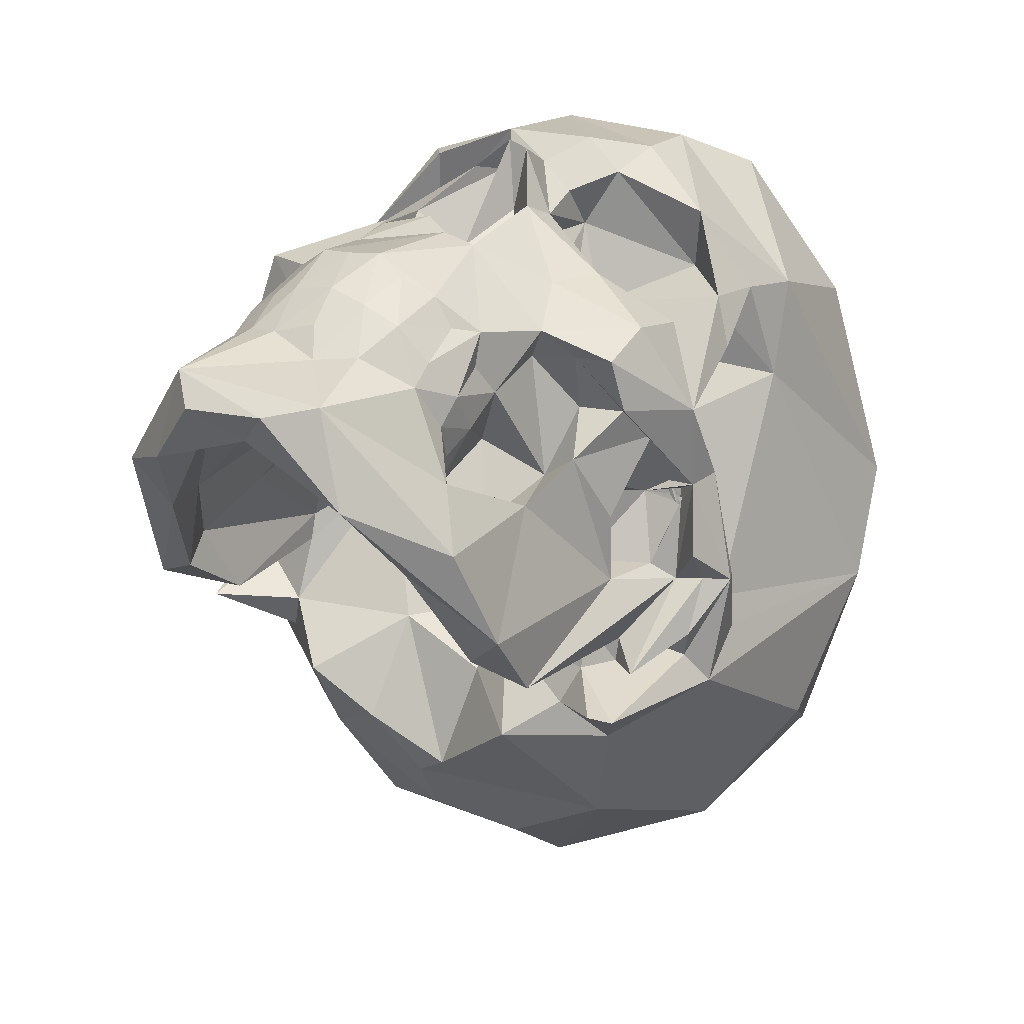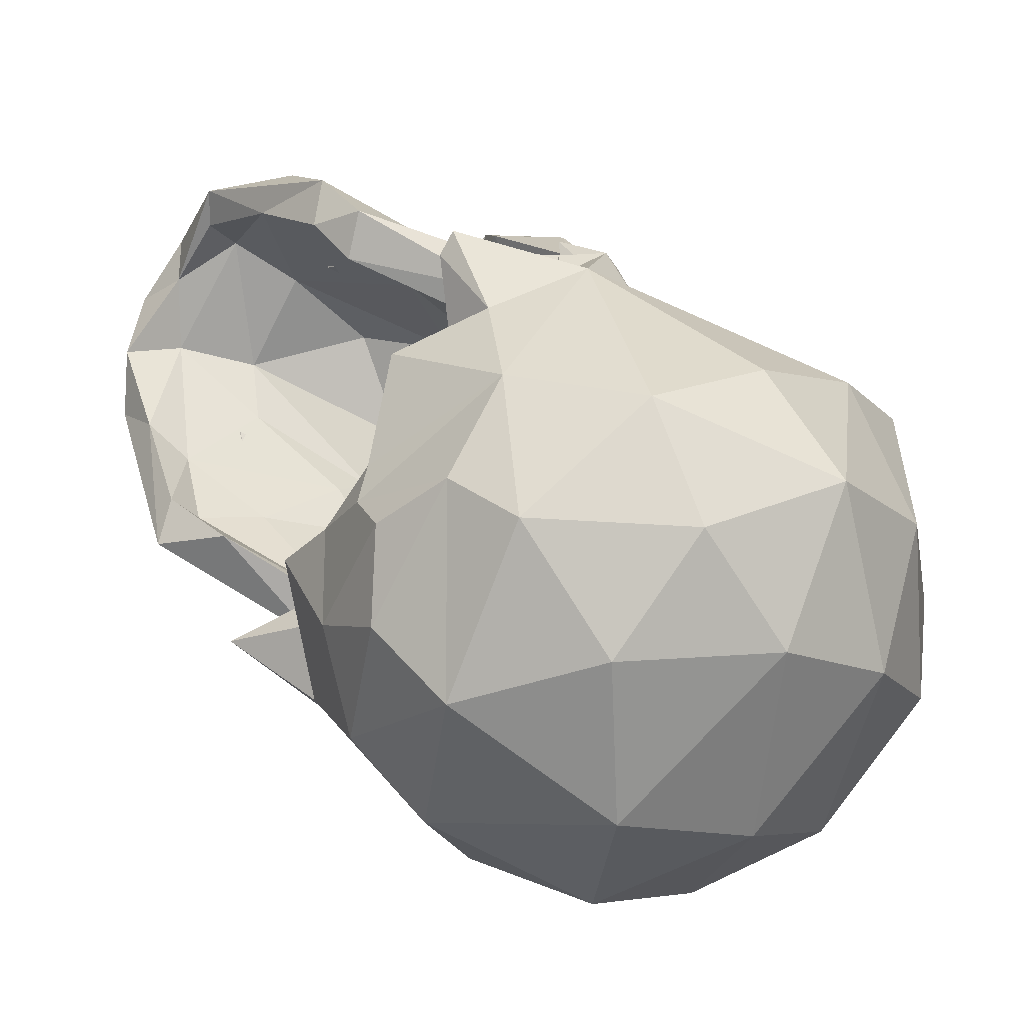
<metadata>
{"format":"obj","ext":"obj","renderer":"f3d","projection":"perspective","resolution":1024,"background":"white","views":[{"elev":26.3,"azim":33.5,"up":"+Z"},{"elev":-74.3,"azim":61.7,"up":"+Z"}]}
</metadata>
<code>
o Male_skull.003_uploads_files_135504_skull_v1
v -0.000685 0.08199 -0.05319
v -0.001536 0.07614 -0.03964
v 0.004926 0.1468 -0.08736
v 0.02526 0.1862 -0.07768
v 0.02408 0.1105 -0.07649
v -0.02699 0.1171 -0.07952
v -0.03478 0.1705 -0.08078
v 0.04402 0.1519 -0.07815
v -0.02324 0.09291 -0.06234
v -0.02632 0.2074 -0.06421
v -0.03651 0.08373 -0.03848
v -0.06795 0.1826 -0.05204
v 0.0207 0.09164 -0.06085
v 0.02634 0.2178 -0.05373
v -0.02596 0.2318 -0.03463
v 0.06341 0.1273 -0.05848
v -0.06727 0.1313 -0.05505
v 0.006984 0.07451 -0.03374
v 0.04772 0.09302 -0.04482
v 0.06644 0.183 -0.05282
v -0.05922 0.1043 -0.04473
v -0.07946 0.1509 -0.0329
v 0.06051 0.2125 -0.0261
v -0.01629 0.07314 -0.02525
v -0.06198 0.2119 -0.02587
v 0.07881 0.1538 -0.03251
v 0.01722 0.2403 -0.02157
v 0.01169 0.08555 -0.006833
v 0.05574 0.08422 -0.01339
v 0.03216 0.06735 -0.01241
v -0.04949 0.08117 -0.008793
v -0.03323 0.06822 -0.0125
v -0.06488 0.09382 -0.01487
v -0.04667 0.07953 0.001068
v 0.04407 0.07802 -0.003343
v -0.08259 0.1705 0.000972
v 0.0671 0.06709 0.002906
v 0.01914 0.08928 0.005452
v 0.00277 0.1077 0.002089
v 0.07568 0.1041 0.001069
v -0.07585 0.206 0.006566
v 0.05969 0.06704 0.002116
v -0.0148 0.08966 0.000274
v 0.07006 0.09974 0.009287
v -0.07506 0.1028 0.008598
v -0.06666 0.06636 0.002427
v 0.04774 0.08286 0.006212
v 0.08171 0.1828 0.001279
v 0.06467 0.09996 0.009434
v -0.05641 0.08707 0.01002
v -0.06395 0.08878 0.008337
v -0.06386 0.1023 0.009384
v 0.01341 0.1071 0.01682
v 0.05645 0.08639 0.009603
v -0.06462 0.07325 0.01152
v -0.05855 0.1092 0.02613
v 0.0654 0.07916 0.01147
v 0.07258 0.0969 0.01756
v 0.01232 0.1213 0.03294
v 0.0578 0.1094 0.02596
v 0.07018 0.1191 0.01876
v 0.07354 0.1203 0.01035
v -0.06987 0.09233 0.01867
v -0.07859 0.1065 0.03129
v -0.01443 0.1062 0.01526
v -0.04714 0.08723 0.01699
v 0.0566 0.08771 0.01585
v -0.07801 0.1156 0.01699
v 0.03285 0.2406 0.02394
v 0.04342 0.04608 0.02115
v -0.07491 0.203 0.03345
v 0.05663 0.04244 0.02227
v -0.07446 0.1142 0.03015
v 0.04644 0.08735 0.01741
v -0.06028 0.09829 0.03479
v -0.05927 0.08827 0.0167
v -0.07062 0.1057 0.03075
v -0.04458 0.05135 0.01815
v 0.07216 0.1049 0.03099
v -0.06705 0.1185 0.02054
v -0.04912 0.04287 0.03761
v -0.01211 0.1219 0.03227
v 0.05636 0.02955 0.04095
v 0.06514 0.1025 0.03002
v 0.07565 0.1146 0.02933
v -0.04623 0.08695 0.03396
v -0.03339 0.1098 0.0343
v -0.07766 0.1222 0.002866
v 0.05955 0.09832 0.0348
v -0.07203 0.09974 0.04011
v -0.06582 0.1041 0.02933
v 0.06411 0.1041 0.02759
v -0.04765 0.08999 0.02384
v 0.07788 0.1098 0.03019
v 0.01554 0.1168 0.05218
v -0.07054 0.1143 0.05901
v 0.07291 0.09749 0.04104
v 0.06277 0.1063 0.05017
v -0.06367 0.1065 0.05018
v 0.06336 0.1064 0.05014
v -0.06426 0.1066 0.05015
v 0.0652 0.1069 0.04834
v 0.05631 0.08313 0.03561
v 0.06214 0.1064 0.05067
v 0.06214 0.1064 0.05083
v -0.06303 0.1066 0.05082
v 0.06257 0.1062 0.05003
v -0.06348 0.1065 0.05022
v -0.06441 0.1066 0.04997
v -0.05834 0.03578 0.026
v 0.0488 0.04084 0.04109
v 0.04832 0.07201 0.02916
v 0.04334 0.08975 0.03513
v 0.06369 0.1065 0.05094
v 0.06211 0.1067 0.05146
v -0.06298 0.1068 0.05142
v -0.06452 0.1067 0.05085
v 0.06259 0.1068 0.05154
v -0.06344 0.1069 0.05153
v 0.04916 0.11 0.0482
v 0.07537 0.2049 0.02528
v -0.0564 0.08123 0.03768
v -0.06297 0.107 0.05189
v 0.06378 0.1071 0.05192
v 0.0632 0.107 0.05196
v 0.06258 0.1069 0.05195
v 0.06214 0.1069 0.05205
v -0.06304 0.107 0.05203
v -0.06353 0.1071 0.05198
v -0.06412 0.1072 0.05194
v -0.0647 0.1073 0.05189
v -0.06467 0.1073 0.05145
v 0.0638 0.1072 0.05172
v 0.06258 0.1071 0.05258
v -0.06351 0.1073 0.05255
v 0.05636 0.2088 0.07718
v -0.0462 0.03323 0.03212
v -0.04932 0.1035 0.04961
v 0.05969 0.107 0.05606
v -0.05947 0.1062 0.05047
v 0.03869 0.08501 0.0569
v 0.05326 0.1054 0.05192
v -0.04114 0.236 0.03451
v -0.0504 0.1103 0.04826
v 0.02214 0.2321 0.06993
v 0.0631 0.1076 0.05453
v -0.06304 0.1078 0.05548
v -0.06526 0.1076 0.05413
v -0.03662 0.09081 0.06057
v 0.0456 0.03324 0.03094
v -0.06364 0.1077 0.05504
v -0.03983 0.08474 0.05626
v -0.05153 0.06334 0.06104
v 0.03697 0.1052 0.03719
v -0.01817 0.2457 0.02702
v 0.05579 0.08334 0.05377
v -0.04301 0.06033 0.04792
v 0.03917 0.1024 0.06329
v -0.04821 0.08515 0.06107
v -0.03671 0.01728 0.05906
v 0.04732 0.08526 0.06128
v -0.05189 0.1204 0.06434
v -0.06169 0.1047 0.06824
v -0.038 0.1033 0.06297
v -0.05867 0.2032 0.08278
v -0.05656 0.08418 0.05506
v -0.0558 0.09569 0.06918
v 0.06834 0.1043 0.05808
v 0.04946 0.1197 0.06502
v -0.03947 0.05166 0.06051
v -0.02298 0.2209 0.09442
v -0.04058 0.03224 0.05798
v -0.06935 0.1125 0.06609
v 0.0385 0.1093 0.06007
v -0.03743 0.106 0.07735
v 0.06979 0.1136 0.05844
v -0.02938 0.04277 0.07233
v -0.0684 0.1028 0.06076
v -0.04691 0.06057 0.06484
v -0.06341 0.1586 0.07124
v 0.03798 0.05151 0.06079
v 0.03792 0.06647 0.05898
v 0.03886 0.0777 0.06378
v -0.000433 0.1106 0.07173
v -0.05099 0.0831 0.07808
v 0.03202 0.09061 0.06642
v -0.05461 0.02914 0.05491
v -0.04311 0.03643 0.07577
v -0.03055 0.07736 0.06972
v 0.04923 0.02105 0.06698
v 0.04947 0.0748 0.07205
v -0.03951 0.1252 0.07617
v 0.05834 0.09934 0.07185
v 0.04689 0.05617 0.06572
v 0.06302 0.1583 0.06951
v -0.05691 0.08861 0.08203
v 0.03636 0.01845 0.05959
v -0.01541 0.1143 0.05897
v 0.02887 0.04308 0.07137
v -0.02957 0.06525 0.07684
v -0.03722 0.07455 0.063
v -0.06526 0.1091 0.07832
v -0.04195 0.008983 0.07464
v 0.03931 0.132 0.08089
v 0.03605 0.1059 0.07658
v -0.02454 0.04552 0.07925
v 0.02817 0.06447 0.0765
v -0.04254 0.0863 0.06987
v -0.02814 0.08622 0.07987
v 0.06394 0.1091 0.07843
v 0.0615 0.1333 0.086
v 0.0429 0.08798 0.08041
v 0.05574 0.08888 0.08182
v 0.04564 0.114 0.08695
v -0.05062 0.1185 0.08779
v 0.05749 0.1527 0.09601
v 0.01789 0.1238 0.08801
v -0.0505 0.1451 0.08976
v 0.05243 0.1458 0.08959
v 0.02109 0.005727 0.08292
v 0.03112 0.04418 0.08006
v 0.05907 0.08346 0.08488
v -0.02312 0.1293 0.08675
v 0.03302 0.05217 0.08508
v 0.03297 0.06345 0.09102
v -0.0626 0.1353 0.08631
v -0.03366 0.05219 0.08475
v -0.03836 0.02665 0.08546
v -0.0315 0.04417 0.08046
v 0.06911 0.1019 0.08071
v 0.06103 0.1685 0.09334
v -0.01231 0.08766 0.09116
v -0.05876 0.1548 0.09639
v -0.04348 0.1485 0.1004
v 0.0436 0.08464 0.0956
v -0.0365 0.08648 0.0949
v -0.05507 0.114 0.08979
v -0.06928 0.1057 0.08145
v 0.0541 0.1141 0.09007
v 0.02131 0.08895 0.0862
v -0.05861 0.1189 0.09789
v -0.05756 0.134 0.0956
v 0.01848 0.01496 0.09042
v 0.05602 0.1371 0.09806
v 0.01974 0.1351 0.08887
v -0.02597 0.000757 0.08207
v -0.01908 0.01468 0.09055
v -0.06098 0.08371 0.08323
v -0.01468 0.1202 0.09398
v -0.02997 0.1123 0.08993
v -0.01346 0.03706 0.09185
v 0.017 0.03648 0.08995
v 0.032 0.04095 0.08954
v 0.00965 0.06357 0.09655
v -0.04584 0.0814 0.09571
v -0.03396 0.04772 0.09342
v 0.05602 0.08197 0.09811
v -0.03374 0.0634 0.09221
v 0.03215 0.08184 0.09442
v 0.05701 0.09469 0.1034
v 0.04002 0.03159 0.07977
v -0.000376 0.004464 0.09152
v -0.03202 0.07872 0.09514
v 0.03066 0.000935 0.08174
v -0.03659 0.1023 0.09842
v 0.01517 0.1155 0.09758
v 0.03046 0.201 0.1139
v -0.03098 0.05857 0.1052
v 0.0556 0.114 0.09824
v -0.01277 -0.002359 0.09959
v -0.03315 0.03904 0.09173
v 0.0143 0.1016 0.1087
v -0.004331 0.1058 0.1066
v -0.05097 0.1092 0.1024
v -0.02598 0.03259 0.1037
v 0.03295 0.04679 0.09583
v -0.03114 0.04537 0.1011
v 0.01293 0.083 0.105
v 0.0315 0.1037 0.09727
v 0.03033 0.05846 0.09909
v -0.01394 0.08311 0.1048
v 0.008638 -0.000368 0.1016
v 0.03602 0.08027 0.1028
v -0.05629 0.08727 0.1021
v -0.04763 0.1538 0.1164
v 0.02115 0.006885 0.1047
v -0.00428 0.0846 0.1039
v -0.008508 0.1128 0.11
v 0.04224 0.1485 0.1005
v 0.007287 0.1137 0.1103
v -0.008165 0.1335 0.1076
v -0.04285 0.1478 0.1174
v -0.02078 0.005268 0.1054
v 0.02708 0.04289 0.1048
v -0.03642 0.08098 0.1042
v 0.003417 0.08488 0.1038
v -0.03272 0.108 0.111
v 0.03567 0.1081 0.1095
v -0.01687 0.147 0.1048
v 0.009747 0.1431 0.108
v -0.01788 0.102 0.1183
v -0.02674 0.04117 0.1077
v 0.02777 0.03607 0.1008
v -0.0264 0.05477 0.109
v 0.0256 0.05516 0.1096
v -0.01558 0.1178 0.1186
v -0.02739 0.2001 0.1172
v 0.0304 0.0609 0.1077
v -0.000692 0.08801 0.1173
v -0.01877 0.0407 0.1137
v -0.0177 0.02989 0.1085
v -0.009442 0.02856 0.11
v 0.01561 0.02963 0.1082
v 0.01936 0.1793 0.1255
v 0.005792 0.02435 0.1073
v 0.000981 0.03138 0.1132
v 0.02868 0.09677 0.1092
v -0.01782 0.1793 0.1249
v 0.01951 0.04099 0.1137
v 0.01394 0.1184 0.1186
v -0.01146 0.04022 0.1173
v -0.02229 0.0564 0.1159
v 0.02009 0.05587 0.1167
v 0.04417 0.1471 0.1168
v -0.000365 0.04053 0.1197
v -0.001356 0.1005 0.1123
v -0.008611 0.1162 0.1285
v 0.009541 0.1352 0.1196
v -0.01764 0.1474 0.1293
v -0.01557 0.0837 0.1206
v -0.01687 0.07341 0.1188
v 0.02175 0.158 0.1283
v 0.01294 0.1086 0.1236
v 0.01327 0.08287 0.1206
v -0.000417 0.1376 0.1257
v -0.001398 0.08431 0.1252
v 0.01207 0.05278 0.1211
v -0.01278 0.0542 0.1228
v 0.002403 0.1183 0.1178
v 0.01802 0.1468 0.1234
v 0.009878 0.04008 0.1174
v -0.01053 0.1364 0.1212
v 0.007666 0.1485 0.1309
v 0.004679 0.05386 0.1255
v -0.004081 0.05301 0.1242
v 0.005132 0.08199 0.1227
v -0.004158 0.1228 0.1268
v 0.003805 0.1223 0.1342
v -0.001751 0.1226 0.1355
g Male_skull.003_uploads_files_135504_skull_v1_side_skull
f 1 13 2
f 5 3 8
f 3 5 6
f 4 8 3
f 17 7 6
f 4 10 14
f 21 6 9
f 5 16 19
f 20 16 8
f 12 7 17
f 12 10 7
f 4 14 20
f 23 20 14
f 11 9 1
f 2 13 19
f 27 23 14
f 2 24 11
f 41 12 22
f 33 21 11
f 2 18 24
f 16 40 19
f 16 26 40
f 19 29 30
f 32 33 11
f 11 24 32
f 26 20 48
f 30 29 35
f 32 31 33
f 28 43 18
f 69 23 27
f 22 33 88
f 43 24 18
f 155 15 143
f 36 22 88
f 29 40 37
f 43 32 24
f 28 30 38
f 31 46 33
f 71 41 36
f 45 33 46
f 35 38 30
f 46 31 34
f 48 62 40
f 53 39 38
f 47 42 37
f 51 45 46
f 62 94 40
f 37 49 47
f 34 51 46
f 49 37 44
f 49 54 47
f 47 74 38
f 54 74 47
f 52 51 63
f 52 63 45
f 49 57 54
f 66 34 87
f 94 62 85
f 74 54 67
f 38 59 53
f 63 55 50
f 57 67 54
f 50 76 63
f 57 58 79
f 59 82 65
f 41 71 143
f 77 63 76
f 73 80 68
f 85 61 92
f 74 59 38
f 76 66 78
f 84 57 79
f 110 76 78
f 75 77 76
f 93 78 66
f 110 78 137
f 72 150 70
f 121 69 136
f 74 70 112
f 91 144 56
f 78 93 81
f 92 60 120
f 95 59 154
f 150 72 83
f 75 90 77
f 87 82 198
f 195 48 121
f 144 80 56
f 36 180 71
f 84 79 97
f 149 93 87
f 111 70 150
f 89 113 103
f 91 73 96
f 187 76 110
f 88 162 180
f 85 176 94
f 80 144 162
f 59 95 198
f 81 93 157
f 110 137 160
f 144 91 140
f 120 139 92
f 64 90 178
f 168 97 94
f 84 97 168
f 138 86 152
f 96 64 178
f 117 90 75
f 182 112 111
f 89 84 114
f 148 90 117
f 92 107 102
f 141 113 142
f 114 100 89
f 100 98 89
f 98 104 89
f 107 98 100
f 92 139 107
f 108 109 99
f 103 83 72
f 142 89 104
f 98 100 114
f 117 99 138
f 98 107 133
f 107 139 105
f 91 108 106
f 99 101 132
f 102 100 133
f 132 101 109
f 146 176 102
f 156 103 141
f 105 104 114
f 104 105 115
f 116 106 138
f 106 116 117
f 115 118 107
f 140 106 116
f 116 106 108
f 107 118 133
f 123 116 138
f 168 124 114
f 124 125 114
f 125 126 114
f 115 114 126
f 140 116 128
f 117 116 123
f 133 125 124
f 118 126 125
f 132 130 129
f 203 110 160
f 178 90 148
f 125 124 168
f 126 125 146
f 142 126 134
f 129 123 138
f 129 135 148
f 124 125 139
f 125 126 134
f 127 139 134
f 128 129 135
f 135 129 130
f 186 112 182
f 142 134 146
f 148 135 138
f 140 135 96
f 151 148 138
f 158 120 174
f 140 96 148
f 168 139 142
f 147 140 148
f 195 169 61
f 172 81 157
f 153 122 187
f 156 191 103
f 137 172 160
f 158 139 120
f 147 173 140
f 240 154 186
f 147 163 151
f 174 120 169
f 144 192 162
f 141 161 156
f 152 122 159
f 172 157 189
f 141 142 161
f 187 110 203
f 138 152 159
f 161 142 193
f 233 71 180
f 95 184 198
f 197 111 150
f 156 161 193
f 158 174 205
f 184 95 240
f 193 139 168
f 164 140 202
f 163 159 167
f 210 139 158
f 204 174 169
f 83 264 197
f 167 166 153
f 210 158 205
f 163 196 178
f 185 167 153
f 173 238 202
f 193 191 156
f 177 200 170
f 170 201 179
f 230 176 210
f 233 165 71
f 261 181 199
f 183 194 191
f 201 208 179
f 196 167 185
f 175 164 202
f 204 205 174
f 168 230 222
f 238 178 248
f 188 170 179
f 240 186 182
f 212 183 191
f 172 247 160
f 208 201 236
f 188 153 187
f 179 153 188
f 229 177 188
f 209 149 198
f 259 183 212
f 261 190 194
f 225 207 183
f 175 218 192
f 175 202 215
f 205 204 214
f 220 197 264
f 227 200 177
f 219 204 195
f 229 227 177
f 199 224 221
f 258 201 200
f 216 219 195
f 180 218 233
f 160 247 246
f 209 198 232
f 210 211 230
f 226 218 215
f 220 243 197
f 225 183 259
f 228 229 188
f 212 235 259
f 218 226 233
f 258 200 227
f 203 228 188
f 222 230 257
f 206 251 247
f 271 229 228
f 206 209 251
f 240 252 254
f 224 253 221
f 233 226 242
f 216 244 211
f 258 263 236
f 227 229 271
f 220 264 262
f 259 235 283
f 136 267 231
f 247 243 262
f 232 254 251
f 284 248 255
f 286 190 261
f 284 255 295
f 293 246 270
f 256 271 277
f 225 280 276
f 303 253 276
f 225 259 283
f 270 262 282
f 271 228 275
f 295 263 258
f 262 264 282
f 264 286 282
f 268 256 277
f 283 308 225
f 268 295 258
f 302 271 275
f 294 276 308
f 293 270 282
f 286 293 282
f 304 268 277
f 286 315 293
f 2 11 1
f 3 6 7
f 4 3 7
f 5 8 16
f 7 10 4
f 5 13 6
f 13 9 6
f 8 4 20
f 13 1 9
f 17 6 21
f 10 15 14
f 11 21 9
f 5 19 13
f 12 25 10
f 10 25 15
f 2 19 18
f 22 12 17
f 20 26 16
f 15 27 14
f 19 30 18
f 17 21 33
f 17 33 22
f 20 23 48
f 25 12 41
f 15 155 27
f 28 18 30
f 40 29 19
f 41 22 36
f 48 23 121
f 15 25 143
f 33 45 88
f 48 40 26
f 121 23 69
f 31 32 34
f 39 43 28
f 41 143 25
f 27 155 69
f 35 29 42
f 34 32 43
f 37 42 29
f 47 35 42
f 38 39 28
f 47 38 35
f 44 37 40
f 45 68 88
f 65 43 39
f 48 61 62
f 34 43 87
f 53 65 39
f 52 45 51
f 87 43 65
f 51 34 50
f 40 94 44
f 50 34 66
f 50 55 51
f 63 51 55
f 58 57 49
f 44 58 49
f 45 64 68
f 44 94 58
f 65 53 59
f 66 76 50
f 93 66 87
f 64 45 63
f 88 68 80
f 91 56 80
f 61 60 92
f 69 155 145
f 62 61 85
f 57 84 67
f 77 64 63
f 73 91 80
f 87 65 82
f 67 70 74
f 74 154 59
f 72 70 67
f 84 72 67
f 94 79 58
f 162 88 80
f 72 84 103
f 112 154 74
f 64 73 68
f 89 103 84
f 60 61 169
f 76 122 75
f 71 165 143
f 77 90 64
f 60 169 120
f 82 59 198
f 79 94 97
f 86 75 122
f 92 176 85
f 78 81 137
f 70 111 112
f 96 73 64
f 36 88 180
f 69 145 136
f 187 122 76
f 138 75 86
f 142 113 89
f 92 102 176
f 61 48 195
f 149 87 198
f 150 83 197
f 141 103 113
f 152 86 122
f 168 114 84
f 91 109 108
f 172 137 81
f 99 75 138
f 101 75 99
f 117 75 101
f 107 100 102
f 109 101 99
f 98 114 104
f 117 138 106
f 99 117 101
f 98 133 100
f 91 106 140
f 99 132 108
f 109 91 132
f 105 114 115
f 104 115 142
f 96 178 173
f 115 107 105
f 139 115 105
f 116 108 119
f 108 132 119
f 146 102 133
f 91 96 132
f 112 186 154
f 126 118 115
f 115 126 142
f 139 127 115
f 123 116 119
f 117 123 129
f 130 117 129
f 131 117 130
f 148 117 131
f 118 125 133
f 118 127 126
f 128 119 129
f 132 129 119
f 132 131 130
f 94 176 168
f 125 168 146
f 126 146 134
f 129 138 135
f 129 148 130
f 130 148 131
f 124 139 133
f 125 134 139
f 127 134 126
f 128 135 140
f 135 130 96
f 131 96 130
f 131 132 96
f 149 157 93
f 133 139 146
f 151 138 147
f 231 195 121
f 140 164 144
f 168 142 146
f 147 138 163
f 148 151 163
f 148 96 173
f 154 240 95
f 176 146 139
f 148 173 147
f 166 122 153
f 83 103 194
f 122 166 159
f 159 163 138
f 142 139 193
f 103 191 194
f 149 189 157
f 178 148 163
f 144 164 192
f 166 167 159
f 165 171 143
f 140 173 202
f 180 162 192
f 194 190 83
f 252 182 111
f 192 164 175
f 204 169 195
f 230 168 176
f 139 210 176
f 83 190 264
f 172 189 206
f 181 183 207
f 201 170 200
f 167 196 163
f 136 231 121
f 183 181 194
f 222 213 168
f 196 248 178
f 168 213 193
f 238 173 178
f 111 197 252
f 181 207 199
f 153 179 185
f 177 170 188
f 194 181 261
f 213 191 193
f 185 179 208
f 149 209 189
f 240 182 252
f 209 206 189
f 180 192 218
f 221 261 199
f 212 191 213
f 231 216 195
f 203 188 187
f 243 252 197
f 199 207 224
f 205 214 210
f 206 247 172
f 236 201 258
f 185 208 196
f 218 175 215
f 225 224 207
f 226 202 238
f 215 202 226
f 236 196 208
f 214 211 210
f 213 222 235
f 213 235 212
f 198 184 232
f 248 196 255
f 196 236 255
f 219 216 211
f 253 261 221
f 235 222 257
f 240 232 184
f 227 271 256
f 235 257 283
f 285 165 233
f 209 232 251
f 238 248 284
f 247 262 246
f 262 243 220
f 260 257 230
f 276 253 224
f 286 264 190
f 293 228 203
f 236 263 255
f 246 293 203
f 253 303 261
f 227 256 258
f 224 225 276
f 240 254 232
f 252 243 251
f 251 243 247
f 255 263 295
f 252 251 254
f 268 258 256
f 228 293 275
f 160 246 203
f 246 262 270
f 303 276 294
f 286 261 303
f 225 308 280
f 276 280 308
f 293 311 275
f 308 305 294
f 302 277 271
g Male_skull.003_uploads_files_135504_skull_v1_front_skull
f 155 143 171
f 145 267 136
f 245 217 239
f 223 237 250
f 223 242 237
f 223 249 299
f 279 217 266
f 241 242 226
f 241 237 242
f 267 171 307
f 265 249 250
f 237 241 265
f 239 279 269
f 285 307 165
f 245 300 217
f 249 291 299
f 242 234 292
f 300 245 289
f 300 266 217
f 324 244 216
f 324 216 231
f 281 287 273
f 279 266 290
f 273 301 281
f 289 244 324
f 339 326 272
f 265 274 297
f 303 313 286
f 317 260 298
f 287 309 273
f 300 289 340
f 309 296 326
f 288 297 306
f 298 290 320
f 292 234 329
f 301 273 347
f 302 304 277
f 336 309 287
f 342 299 291
f 313 315 286
f 310 275 311
f 302 322 304
f 317 334 283
f 303 319 313
f 319 294 305
f 281 301 330
f 347 273 326
f 314 267 307
f 308 323 305
f 308 334 323
f 330 295 331
f 306 342 288
f 278 346 334
f 336 281 330
f 320 333 298
f 316 315 341
f 349 326 339
f 312 316 325
f 333 334 317
f 327 306 297
f 349 347 326
f 341 313 319
f 272 334 333
f 335 342 306
f 343 335 328
f 348 333 320
f 340 343 328
f 329 318 285
f 285 292 329
f 335 348 320
f 318 343 332
f 343 318 329
f 324 332 340
f 321 338 310
f 323 344 337
f 346 344 334
f 332 343 340
f 323 334 344
f 346 331 338
f 344 338 345
f 347 349 327
f 349 306 327
f 335 349 348
f 155 171 145
f 204 219 214
f 219 211 214
f 217 279 239
f 211 244 230
f 244 245 239
f 299 234 223
f 249 223 250
f 234 242 223
f 244 289 245
f 250 237 265
f 171 165 307
f 267 145 171
f 244 239 269
f 241 226 238
f 244 269 230
f 260 230 269
f 241 238 284
f 285 233 242
f 279 298 269
f 265 241 274
f 242 292 285
f 269 298 260
f 257 260 283
f 274 241 284
f 290 266 300
f 278 272 296
f 326 296 272
f 265 288 249
f 267 314 231
f 249 288 291
f 274 284 297
f 265 297 288
f 324 231 314
f 298 279 290
f 299 329 234
f 260 317 283
f 318 307 285
f 284 295 297
f 291 288 342
f 340 289 324
f 312 293 315
f 320 290 300
f 293 312 311
f 296 346 278
f 281 336 287
f 328 320 300
f 295 268 331
f 334 308 283
f 297 295 301
f 300 340 328
f 299 342 329
f 278 334 272
f 295 330 301
f 312 315 316
f 303 294 319
f 302 275 310
f 326 273 309
f 324 314 332
f 322 268 304
f 312 321 311
f 268 322 331
f 333 339 272
f 310 322 302
f 319 305 323
f 298 333 317
f 341 315 313
f 311 321 310
f 318 314 307
f 296 309 346
f 348 339 333
f 327 297 301
f 321 312 325
f 327 301 347
f 335 320 328
f 329 342 335
f 318 332 314
f 341 325 316
f 319 323 337
f 331 322 338
f 309 336 346
f 329 335 343
f 336 330 331
f 344 341 337
f 341 319 337
f 348 349 339
f 344 325 341
f 345 338 321
f 336 331 346
f 325 344 345
f 346 338 344
f 349 335 306
f 310 338 322
f 345 321 325

</code>
